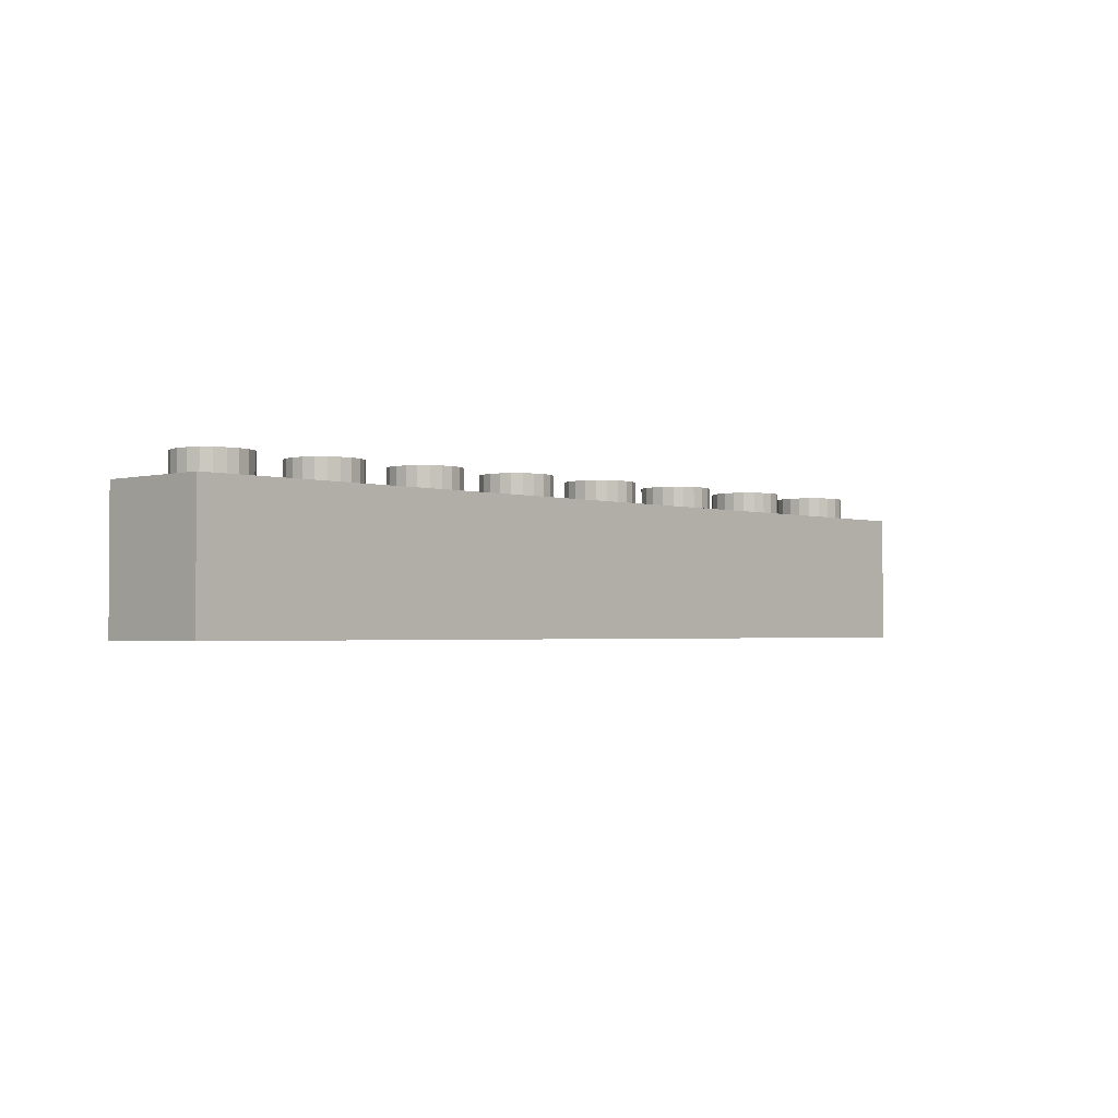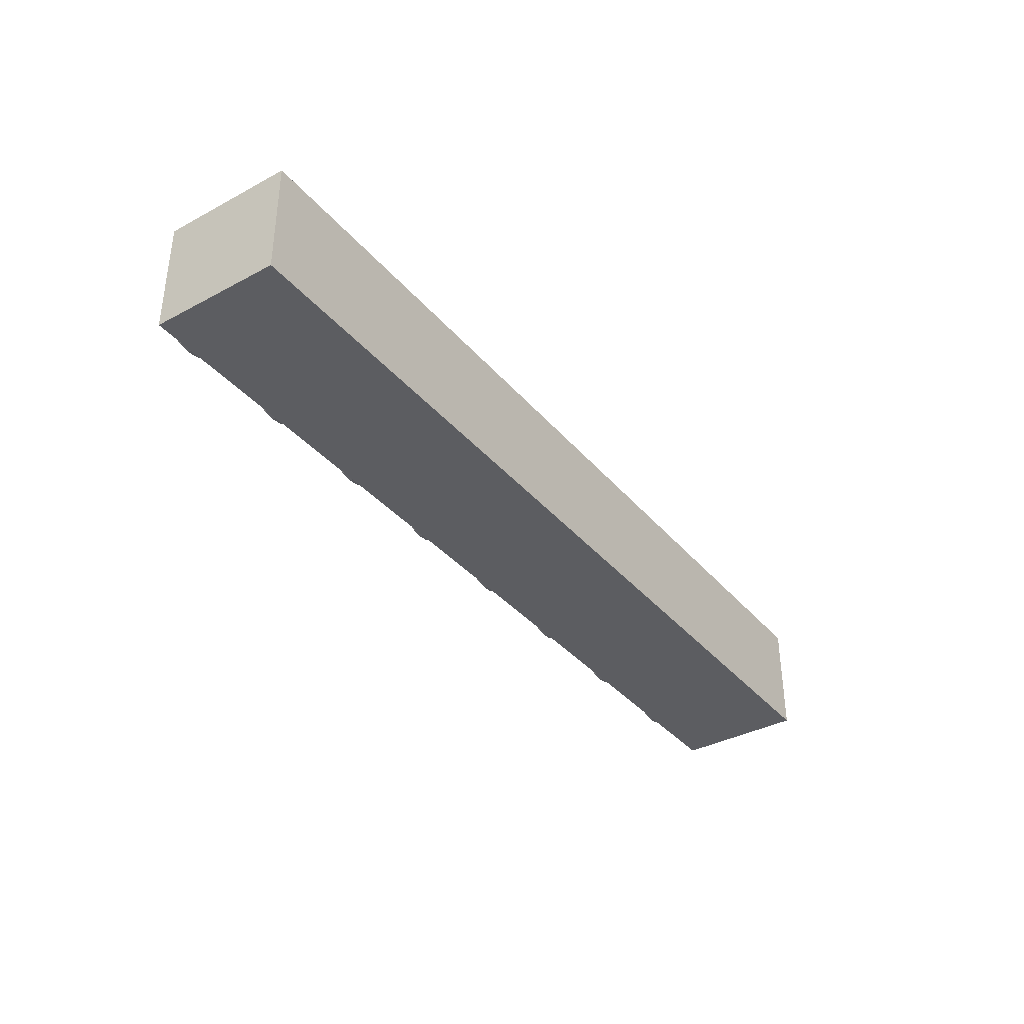
<metadata>
{"format":"obj","ext":"obj","renderer":"f3d","projection":"perspective","resolution":1024,"background":"white","views":[{"elev":-2.1,"azim":-46.8,"up":"+Z"},{"elev":-36.7,"azim":124.8,"up":"+Y"}]}
</metadata>
<code>
o obj_0
v -80 		-50 		5.563
v -80 		-50 		0
v -80 		-55 		0
v -80 		-55 		5.563
v -79 		-50 		5.563
v -79 		-52.5 		5.563
v -47.5 		-51 		5.563
v -40 		-55 		5.563
v -40 		-55 		0
v -40 		-54 		5.563
v -47.96 		-51.07 		5.563
v -66.29 		-53.38 		5.563
v -48.38 		-51.29 		5.563
v -66.07 		-52.96 		5.563
v -78.76 		-54 		5.563
v -78.93 		-52.96 		5.563
v -48.71 		-53.38 		5.563
v -48.38 		-53.71 		5.563
v -48.38 		-53.71 		6.563
v -48.71 		-53.38 		6.563
v -42.5 		-54 		5.563
v -78.71 		-53.38 		5.563
v -71 		-52.5 		6.563
v -57.5 		-54 		5.563
v -57.5 		-54 		6.563
v -74 		-52.5 		6.563
v -73.93 		-52.96 		6.563
v -57.96 		-53.93 		6.563
v -73.71 		-53.38 		6.563
v -47.96 		-53.93 		5.563
v -48.71 		-51.62 		5.563
v -57.96 		-53.93 		5.563
v -47.96 		-53.93 		6.563
v -73.38 		-53.71 		6.563
v -72.96 		-53.93 		6.563
v -72.5 		-54 		6.563
v -72.04 		-53.93 		6.563
v -66 		-52.5 		5.563
v -48.93 		-52.04 		5.563
v -78.38 		-53.71 		5.563
v -47.5 		-54 		5.563
v -71.62 		-53.71 		6.563
v -71.29 		-53.38 		6.563
v -71.07 		-52.96 		6.563
v -58.93 		-52.04 		5.563
v -46 		-54 		5.563
v -77.96 		-53.93 		5.563
v -56 		-54 		5.563
v -71.07 		-52.04 		5.563
v -71.07 		-52.04 		6.563
v -57.04 		-53.93 		5.563
v -71.29 		-51.62 		5.563
v -71.29 		-51.62 		6.563
v -47.04 		-53.93 		5.563
v -62.5 		-51 		6.563
v -62.96 		-51.07 		6.563
v -63.38 		-51.29 		6.563
v -51 		-54 		5.563
v -63.71 		-51.62 		6.563
v -63.93 		-52.04 		6.563
v -52.5 		-54 		5.563
v -71.62 		-51.29 		5.563
v -47.5 		-54 		6.563
v -77.5 		-54 		5.563
v -71.62 		-51.29 		6.563
v -61.07 		-52.04 		6.563
v -61.29 		-51.62 		6.563
v -46.62 		-53.71 		5.563
v -61.62 		-51.29 		6.563
v -62.04 		-51.07 		6.563
v -72.04 		-51.07 		5.563
v -72.04 		-51.07 		6.563
v -46.29 		-53.38 		5.563
v -61 		-54 		5.563
v -72.5 		-51 		5.563
v -62.5 		-54 		5.563
v -72.5 		-51 		6.563
v -66 		-54 		5.563
v -67.5 		-54 		5.563
v -61 		-52.5 		6.563
v -64 		-52.5 		6.563
v -63.93 		-52.96 		6.563
v -63.71 		-53.38 		6.563
v -42.5 		-51 		6.563
v -63.38 		-53.71 		6.563
v -52.5 		-51 		6.563
v -62.96 		-53.93 		6.563
v -62.5 		-54 		6.563
v -71 		-54 		5.563
v -52.96 		-51.07 		6.563
v -62.04 		-53.93 		6.563
v -42.96 		-51.07 		6.563
v -46.07 		-52.96 		5.563
v -61.62 		-53.71 		6.563
v -53.38 		-51.29 		6.563
v -43.38 		-51.29 		6.563
v -72.96 		-51.07 		5.563
v -43.71 		-51.62 		6.563
v -72.96 		-51.07 		6.563
v -43.93 		-52.04 		6.563
v -53.71 		-51.62 		6.563
v -61.29 		-53.38 		6.563
v -53.93 		-52.04 		6.563
v -61.07 		-52.96 		6.563
v -72.5 		-54 		5.563
v -41.07 		-52.04 		6.563
v -41.29 		-51.62 		6.563
v -41.62 		-51.29 		6.563
v -51.07 		-52.04 		6.563
v -42.04 		-51.07 		6.563
v -51.29 		-51.62 		6.563
v -51.62 		-51.29 		6.563
v -52.04 		-51.07 		6.563
v -73.38 		-51.29 		5.563
v -73.38 		-51.29 		6.563
v -46 		-52.5 		5.563
v -61.07 		-52.04 		5.563
v -76 		-54 		5.563
v -73.71 		-51.62 		5.563
v -73.71 		-51.62 		6.563
v -61.29 		-51.62 		5.563
v -41 		-52.5 		6.563
v -73.93 		-52.04 		5.563
v -51 		-52.5 		6.563
v -44 		-52.5 		6.563
v -73.93 		-52.04 		6.563
v -43.93 		-52.96 		6.563
v -54 		-52.5 		6.563
v -61.62 		-51.29 		5.563
v -43.71 		-53.38 		6.563
v -53.93 		-52.96 		6.563
v -53.71 		-53.38 		6.563
v -43.38 		-53.71 		6.563
v -53.38 		-53.71 		6.563
v -42.96 		-53.93 		6.563
v -52.96 		-53.93 		6.563
v -42.5 		-54 		6.563
v -52.5 		-54 		6.563
v -42.04 		-53.93 		6.563
v -41.62 		-53.71 		6.563
v -52.04 		-53.93 		6.563
v -41.29 		-53.38 		6.563
v -51.62 		-53.71 		6.563
v -41.07 		-52.96 		6.563
v -40 		-50 		0
v -56.62 		-53.71 		5.563
v -49 		-52.5 		5.563
v -62.04 		-51.07 		5.563
v -40 		-50 		5.563
v -48.93 		-52.96 		5.563
v -41.07 		-52.04 		5.563
v -56.29 		-53.38 		5.563
v -72.04 		-53.93 		5.563
v -62.5 		-51 		5.563
v -71.62 		-53.71 		5.563
v -56.07 		-52.96 		5.563
v -62.96 		-51.07 		5.563
v -41.29 		-51.62 		5.563
v -74 		-50 		5.563
v -64 		-50 		5.563
v -59 		-50 		5.563
v -71.29 		-53.38 		5.563
v -56 		-52.5 		5.563
v -54 		-50 		5.563
v -49 		-50 		5.563
v -41.62 		-51.29 		5.563
v -63.38 		-51.29 		5.563
v -71.07 		-52.96 		5.563
v -44 		-50 		5.563
v -59 		-52.5 		5.563
v -74 		-52.5 		5.563
v -42.04 		-51.07 		5.563
v -76 		-52.5 		5.563
v -58.93 		-52.96 		5.563
v -71 		-52.5 		5.563
v -42.5 		-51 		5.563
v -58.71 		-53.38 		5.563
v -69 		-52.5 		5.563
v -69 		-51.24 		5.563
v -68.93 		-52.96 		5.563
v -52.5 		-51 		5.563
v -58.38 		-53.71 		5.563
v -42.96 		-51.07 		5.563
v -68.71 		-53.38 		5.563
v -51.07 		-52.04 		5.563
v -43.38 		-51.29 		5.563
v -68.38 		-53.71 		5.563
v -64 		-52.5 		5.563
v -51.29 		-51.62 		5.563
v -73.93 		-52.96 		5.563
v -67.96 		-53.93 		5.563
v -43.71 		-51.62 		5.563
v -73.71 		-53.38 		5.563
v -51.62 		-51.29 		5.563
v -73.38 		-53.71 		5.563
v -43.93 		-52.04 		5.563
v -52.04 		-51.07 		5.563
v -72.96 		-53.93 		5.563
v -61 		-52.5 		5.563
v -52.96 		-51.07 		5.563
v -54 		-52.5 		5.563
v -53.38 		-51.29 		5.563
v -42.04 		-53.93 		5.563
v -77.5 		-51 		6.563
v -77.96 		-51.07 		6.563
v -78.38 		-51.29 		6.563
v -53.71 		-51.62 		5.563
v -78.71 		-51.62 		6.563
v -78.93 		-52.04 		6.563
v -76.07 		-52.04 		6.563
v -76.29 		-51.62 		6.563
v -41.62 		-53.71 		5.563
v -76.62 		-51.29 		6.563
v -77.04 		-51.07 		6.563
v -53.93 		-52.04 		5.563
v -41.29 		-53.38 		5.563
v -51 		-52.5 		5.563
v -76 		-52.5 		6.563
v -79 		-52.5 		6.563
v -63.71 		-51.62 		5.563
v -41.07 		-52.96 		5.563
v -52.04 		-53.93 		5.563
v -78.93 		-52.96 		6.563
v -78.71 		-53.38 		6.563
v -78.38 		-53.71 		6.563
v -77.96 		-53.93 		6.563
v -77.5 		-54 		6.563
v -77.04 		-53.93 		6.563
v -76.62 		-53.71 		6.563
v -76.29 		-53.38 		6.563
v -44 		-52.5 		5.563
v -76.07 		-52.96 		6.563
v -76.07 		-52.04 		5.563
v -63.93 		-52.04 		5.563
v -76.29 		-51.62 		5.563
v -51.62 		-53.71 		5.563
v -76.62 		-51.29 		5.563
v -51.29 		-53.38 		5.563
v -77.04 		-51.07 		5.563
v -62.04 		-53.93 		5.563
v -51.07 		-52.96 		5.563
v -61.62 		-53.71 		5.563
v -77.5 		-51 		5.563
v -61.29 		-53.38 		5.563
v -77.96 		-51.07 		5.563
v -41 		-52.5 		5.563
v -78.38 		-51.29 		5.563
v -61.07 		-52.96 		5.563
v -53.93 		-52.96 		5.563
v -78.71 		-51.62 		5.563
v -78.93 		-52.04 		5.563
v -53.71 		-53.38 		5.563
v -53.38 		-53.71 		5.563
v -77.04 		-53.93 		5.563
v -43.93 		-52.96 		5.563
v -63.93 		-52.96 		5.563
v -52.96 		-53.93 		5.563
v -76.62 		-53.71 		5.563
v -43.71 		-53.38 		5.563
v -63.71 		-53.38 		5.563
v -76.29 		-53.38 		5.563
v -63.38 		-53.71 		5.563
v -76.07 		-52.96 		5.563
v -57.5 		-51 		5.563
v -43.38 		-53.71 		5.563
v -62.96 		-53.93 		5.563
v -42.96 		-53.93 		5.563
v -56.07 		-52.04 		5.563
v -56.29 		-51.62 		5.563
v -56.62 		-51.29 		5.563
v -67.5 		-51 		5.563
v -51.29 		-53.38 		6.563
v -51.07 		-52.96 		6.563
v -57.04 		-51.07 		5.563
v -47.5 		-51 		6.563
v -47.96 		-51.07 		6.563
v -48.38 		-51.29 		6.563
v -57.96 		-51.07 		5.563
v -48.71 		-51.62 		6.563
v -48.93 		-52.04 		6.563
v -46.07 		-52.04 		6.563
v -46.29 		-51.62 		6.563
v -58.38 		-51.29 		5.563
v -46.62 		-51.29 		6.563
v -47.04 		-51.07 		6.563
v -67.5 		-51 		6.563
v -67.96 		-51.07 		6.563
v -68.38 		-51.29 		6.563
v -68.71 		-51.62 		6.563
v -68.93 		-52.04 		6.563
v -58.71 		-51.62 		5.563
v -66.07 		-52.04 		6.563
v -66.29 		-51.62 		6.563
v -66.62 		-51.29 		6.563
v -67.04 		-51.07 		6.563
v -46 		-52.5 		6.563
v -49 		-52.5 		6.563
v -48.93 		-52.96 		6.563
v -66 		-52.5 		6.563
v -47.04 		-53.93 		6.563
v -69 		-52.5 		6.563
v -46.62 		-53.71 		6.563
v -68.93 		-52.96 		6.563
v -46.29 		-53.38 		6.563
v -68.71 		-53.38 		6.563
v -46.07 		-52.96 		6.563
v -68.38 		-53.71 		6.563
v -67.96 		-53.93 		6.563
v -67.5 		-54 		6.563
v -67.04 		-53.93 		6.563
v -66.62 		-53.71 		6.563
v -66.29 		-53.38 		6.563
v -66.07 		-52.96 		6.563
v -46.07 		-52.04 		5.563
v -66.07 		-52.04 		5.563
v -46.29 		-51.62 		5.563
v -66.29 		-51.62 		5.563
v -46.62 		-51.29 		5.563
v -66.62 		-51.29 		5.563
v -47.04 		-51.07 		5.563
v -67.04 		-51.07 		5.563
v -67.96 		-51.07 		5.563
v -68.38 		-51.29 		5.563
v -68.71 		-51.62 		5.563
v -68.93 		-52.04 		5.563
v -67.04 		-53.93 		5.563
v -66.62 		-53.71 		5.563
v -57.5 		-51 		6.563
v -57.96 		-51.07 		6.563
v -58.38 		-51.29 		6.563
v -58.71 		-51.62 		6.563
v -58.93 		-52.04 		6.563
v -56.07 		-52.04 		6.563
v -56.29 		-51.62 		6.563
v -56.62 		-51.29 		6.563
v -57.04 		-51.07 		6.563
v -56 		-52.5 		6.563
v -59 		-52.5 		6.563
v -58.93 		-52.96 		6.563
v -58.71 		-53.38 		6.563
v -58.38 		-53.71 		6.563
v -57.04 		-53.93 		6.563
v -56.62 		-53.71 		6.563
v -56.29 		-53.38 		6.563
v -56.07 		-52.96 		6.563
g group_0_10988977
f 1 2 3
f 1 3 4
f 15 6 4
f 1 4 6
f 6 5 1
f 5 159 2
f 5 2 1
f 145 10 9
f 8 9 10
f 7 165 11
f 11 165 13
f 6 15 16
f 17 18 19
f 17 19 20
f 16 15 22
f 30 33 19
f 30 19 18
f 165 185 31
f 22 15 40
f 23 26 27
f 23 27 29
f 23 29 34
f 23 34 35
f 23 35 36
f 23 36 37
f 23 37 42
f 23 42 43
f 23 43 44
f 24 25 28
f 24 28 32
f 40 15 47
f 49 50 23
f 24 48 51
f 49 52 53
f 49 53 50
f 41 46 54
f 15 64 47
f 52 62 65
f 52 65 53
f 41 63 33
f 41 33 30
f 54 46 68
f 57 66 56
f 59 66 57
f 60 66 59
f 55 56 66
f 55 66 67
f 55 67 69
f 55 69 70
f 62 71 72
f 62 72 65
f 68 46 73
f 71 75 77
f 71 77 72
f 75 97 99
f 75 99 77
f 60 81 66
f 80 66 81
f 80 81 82
f 80 82 83
f 80 83 85
f 80 85 87
f 80 87 88
f 80 88 91
f 80 91 94
f 80 94 102
f 80 102 104
f 96 106 92
f 98 106 96
f 100 106 98
f 84 92 106
f 84 106 107
f 84 107 108
f 84 108 110
f 95 109 90
f 101 109 95
f 103 109 101
f 86 90 109
f 86 109 111
f 86 111 112
f 86 112 113
f 97 114 115
f 97 115 99
f 114 119 120
f 114 120 115
f 117 121 67
f 117 67 66
f 46 41 8
f 41 58 8
f 58 61 8
f 61 48 8
f 48 24 8
f 24 74 8
f 4 8 74
f 76 4 74
f 78 4 76
f 79 4 78
f 89 4 79
f 105 4 89
f 118 4 105
f 64 4 118
f 15 4 64
f 21 46 8
f 10 21 8
f 119 123 126
f 119 126 120
f 3 2 145
f 9 3 145
f 9 8 3
f 4 3 8
f 121 129 69
f 121 69 67
f 100 125 106
f 122 106 125
f 122 125 127
f 122 127 130
f 122 130 133
f 122 133 135
f 122 135 137
f 122 137 139
f 122 139 140
f 122 140 142
f 122 142 144
f 51 48 146
f 26 126 171
f 123 171 126
f 129 148 70
f 129 70 69
f 147 217 150
f 146 48 152
f 36 105 153
f 36 153 37
f 145 149 10
f 148 154 55
f 148 55 70
f 150 58 17
f 153 155 42
f 153 42 37
f 154 157 56
f 154 56 55
f 151 158 107
f 151 107 106
f 155 162 43
f 155 43 42
f 17 58 18
f 158 166 108
f 158 108 107
f 159 160 2
f 160 161 2
f 145 2 161
f 161 164 145
f 164 165 145
f 165 169 145
f 149 145 169
f 157 167 57
f 157 57 56
f 162 168 44
f 162 44 43
f 58 41 30
f 58 30 18
f 166 172 110
f 166 110 108
f 171 263 190
f 118 190 261
f 170 248 174
f 168 175 23
f 168 23 44
f 174 74 177
f 172 176 84
f 172 84 110
f 178 175 180
f 164 181 165
f 23 175 49
f 177 74 182
f 176 183 92
f 176 92 84
f 180 89 184
f 179 49 325
f 175 168 180
f 185 165 189
f 74 24 32
f 74 32 182
f 183 186 96
f 183 96 92
f 184 89 187
f 26 171 190
f 26 190 27
f 89 191 187
f 186 192 98
f 186 98 96
f 189 165 194
f 234 38 188
f 234 220 315
f 38 14 256
f 14 12 256
f 190 193 29
f 190 29 27
f 89 79 191
f 160 154 161
f 194 165 197
f 193 195 34
f 193 34 29
f 192 196 100
f 192 100 98
f 75 71 159
f 179 322 159
f 159 71 179
f 165 181 197
f 117 161 121
f 199 45 117
f 198 35 34
f 198 34 195
f 45 199 170
f 161 117 291
f 74 174 244
f 62 52 179
f 175 325 49
f 196 231 100
f 181 164 200
f 105 36 35
f 105 35 198
f 49 179 52
f 121 161 129
f 200 164 202
f 137 21 203
f 137 203 139
f 129 161 148
f 62 179 71
f 202 164 207
f 215 207 268
f 201 215 163
f 163 156 249
f 156 152 249
f 48 249 152
f 206 210 205
f 208 210 206
f 209 210 208
f 204 205 210
f 204 210 211
f 204 211 213
f 204 213 214
f 203 212 140
f 203 140 139
f 161 154 148
f 164 268 207
f 75 159 97
f 154 160 157
f 212 216 142
f 212 142 140
f 97 159 114
f 160 315 220
f 157 160 167
f 185 217 39
f 39 31 185
f 13 165 31
f 150 238 58
f 167 160 220
f 216 221 144
f 216 144 142
f 236 222 58
f 61 58 222
f 167 220 59
f 167 59 57
f 209 219 210
f 218 210 219
f 218 219 223
f 218 223 224
f 218 224 225
f 218 225 226
f 218 226 227
f 218 227 228
f 218 228 229
f 218 229 230
f 218 230 232
f 220 234 60
f 220 60 59
f 233 235 211
f 233 211 210
f 235 237 213
f 235 213 211
f 234 188 60
f 236 58 238
f 114 159 119
f 88 76 240
f 88 240 91
f 119 233 123
f 217 241 150
f 238 150 241
f 237 239 214
f 237 214 213
f 240 242 94
f 240 94 91
f 242 240 74
f 76 74 240
f 196 192 314
f 196 116 231
f 116 93 255
f 93 73 255
f 46 255 73
f 233 171 123
f 239 243 204
f 239 204 214
f 147 39 217
f 242 244 102
f 242 102 94
f 243 245 205
f 243 205 204
f 221 246 122
f 221 122 144
f 242 74 244
f 155 153 89
f 105 89 153
f 245 247 206
f 245 206 205
f 244 248 104
f 244 104 102
f 244 174 248
f 247 250 208
f 247 208 206
f 201 163 249
f 106 122 246
f 106 246 151
f 155 89 162
f 248 170 199
f 248 199 80
f 248 80 104
f 250 251 209
f 250 209 208
f 168 162 180
f 89 180 162
f 249 48 252
f 231 125 100
f 66 80 199
f 66 199 117
f 252 48 253
f 227 64 254
f 227 254 228
f 125 231 255
f 125 255 127
f 188 81 60
f 188 38 256
f 48 61 257
f 48 257 253
f 254 258 229
f 254 229 228
f 256 78 260
f 81 188 256
f 81 256 82
f 255 259 130
f 255 130 127
f 258 261 230
f 258 230 229
f 190 118 193
f 260 78 262
f 261 263 232
f 261 232 230
f 256 260 83
f 256 83 82
f 193 118 195
f 259 265 133
f 259 133 130
f 161 264 164
f 263 173 218
f 263 218 232
f 78 266 262
f 269 268 164
f 163 215 268
f 267 135 133
f 267 133 265
f 210 218 173
f 210 173 233
f 118 198 195
f 78 76 266
f 269 164 270
f 260 262 85
f 260 85 83
f 118 105 198
f 251 6 219
f 251 219 209
f 21 137 135
f 21 135 267
f 103 128 109
f 124 109 128
f 124 128 131
f 124 131 132
f 124 132 134
f 124 134 136
f 124 136 138
f 124 138 141
f 124 141 143
f 124 143 272
f 124 272 273
f 239 159 243
f 237 235 159
f 239 237 159
f 5 243 159
f 270 164 274
f 219 6 16
f 219 16 223
f 266 87 85
f 266 85 262
f 164 264 274
f 235 233 159
f 16 22 224
f 16 224 223
f 76 88 87
f 76 87 266
f 119 159 233
f 264 161 278
f 22 40 225
f 22 225 224
f 185 189 111
f 185 111 109
f 283 161 291
f 278 161 283
f 277 281 276
f 279 281 277
f 280 281 279
f 275 276 281
f 275 281 282
f 275 282 284
f 275 284 285
f 47 226 225
f 47 225 40
f 189 194 112
f 189 112 111
f 64 227 226
f 64 226 47
f 243 5 245
f 288 292 287
f 289 292 288
f 290 292 289
f 286 287 292
f 286 292 293
f 286 293 294
f 286 294 295
f 291 117 45
f 245 5 247
f 194 197 113
f 194 113 112
f 247 5 250
f 197 181 86
f 197 86 113
f 5 251 250
f 280 297 281
f 298 296 297
f 281 297 296
f 296 298 20
f 296 20 19
f 296 19 33
f 296 33 63
f 296 63 300
f 296 300 302
f 296 302 304
f 296 304 306
f 5 6 251
f 181 200 90
f 181 90 86
f 290 301 292
f 303 299 301
f 292 301 299
f 299 303 305
f 299 305 307
f 299 307 308
f 299 308 309
f 299 309 310
f 299 310 311
f 299 311 312
f 299 312 313
f 258 254 118
f 64 118 254
f 116 314 281
f 200 202 95
f 200 95 90
f 38 315 292
f 258 118 261
f 314 316 282
f 314 282 281
f 202 207 101
f 202 101 95
f 173 263 171
f 261 190 263
f 315 317 293
f 315 293 292
f 316 318 284
f 316 284 282
f 318 320 285
f 318 285 284
f 317 319 294
f 317 294 293
f 320 7 275
f 320 275 285
f 207 215 103
f 207 103 101
f 271 321 160
f 7 11 276
f 7 276 275
f 319 321 295
f 319 295 294
f 317 315 160
f 38 234 315
f 173 171 233
f 317 160 319
f 215 201 103
f 321 271 286
f 321 286 295
f 11 13 277
f 11 277 276
f 319 160 321
f 271 322 287
f 271 287 286
f 323 322 179
f 160 159 271
f 13 31 279
f 13 279 277
f 138 61 222
f 138 222 141
f 322 271 159
f 323 179 324
f 222 236 143
f 222 143 141
f 322 323 288
f 322 288 287
f 31 39 280
f 31 280 279
f 158 151 149
f 10 149 246
f 246 221 10
f 325 175 178
f 324 179 325
f 323 324 289
f 323 289 288
f 236 238 272
f 236 272 143
f 327 326 78
f 79 78 326
f 39 147 280
f 324 325 290
f 324 290 289
f 238 241 273
f 238 273 272
f 169 176 149
f 78 256 12
f 327 78 12
f 325 178 290
f 63 41 54
f 63 54 300
f 241 217 124
f 241 124 273
f 149 166 158
f 246 149 151
f 309 79 326
f 309 326 310
f 54 68 302
f 54 302 300
f 109 124 217
f 109 217 185
f 326 327 311
f 326 311 310
f 68 73 304
f 68 304 302
f 327 12 312
f 327 312 311
f 201 128 103
f 166 149 172
f 73 93 306
f 73 306 304
f 12 14 313
f 12 313 312
f 149 176 172
f 128 201 249
f 128 249 131
f 14 38 299
f 14 299 313
f 93 116 296
f 93 296 306
f 176 169 183
f 249 252 132
f 249 132 131
f 292 299 38
f 281 296 116
f 183 169 186
f 178 301 290
f 252 253 134
f 252 134 132
f 186 169 192
f 301 178 180
f 301 180 303
f 147 297 280
f 257 136 134
f 257 134 253
f 180 184 305
f 180 305 303
f 169 314 192
f 297 147 150
f 297 150 298
f 61 138 136
f 61 136 257
f 184 187 307
f 184 307 305
f 150 17 20
f 150 20 298
f 191 308 307
f 191 307 187
f 212 203 10
f 21 10 203
f 79 309 308
f 79 308 191
f 10 216 212
f 330 337 329
f 331 337 330
f 332 337 331
f 329 337 328
f 328 333 334
f 328 334 335
f 328 335 336
f 216 10 221
f 115 23 99
f 120 23 115
f 126 23 120
f 26 23 126
f 77 99 23
f 77 23 50
f 77 50 53
f 77 53 65
f 77 65 72
f 231 116 255
f 333 328 337
f 337 332 338
f 337 338 339
f 337 339 340
f 337 340 341
f 337 341 28
f 337 28 25
f 337 25 342
f 337 342 343
f 337 343 344
f 337 344 345
f 255 46 259
f 259 46 265
f 163 268 333
f 46 21 267
f 46 267 265
f 268 269 334
f 268 334 333
f 165 7 169
f 7 320 169
f 320 318 169
f 269 270 335
f 269 335 334
f 316 314 169
f 116 196 314
f 316 169 318
f 270 274 336
f 270 336 335
f 274 264 328
f 274 328 336
f 264 278 329
f 264 329 328
f 278 283 330
f 278 330 329
f 283 291 331
f 283 331 330
f 291 45 332
f 291 332 331
f 45 170 332
f 25 24 51
f 25 51 342
f 51 146 343
f 51 343 342
f 146 152 344
f 146 344 343
f 152 156 345
f 152 345 344
f 156 163 337
f 156 337 345
f 333 337 163
f 170 338 332
f 338 170 174
f 338 174 339
f 174 177 340
f 174 340 339
f 177 182 341
f 177 341 340
f 32 28 341
f 32 341 182

</code>
